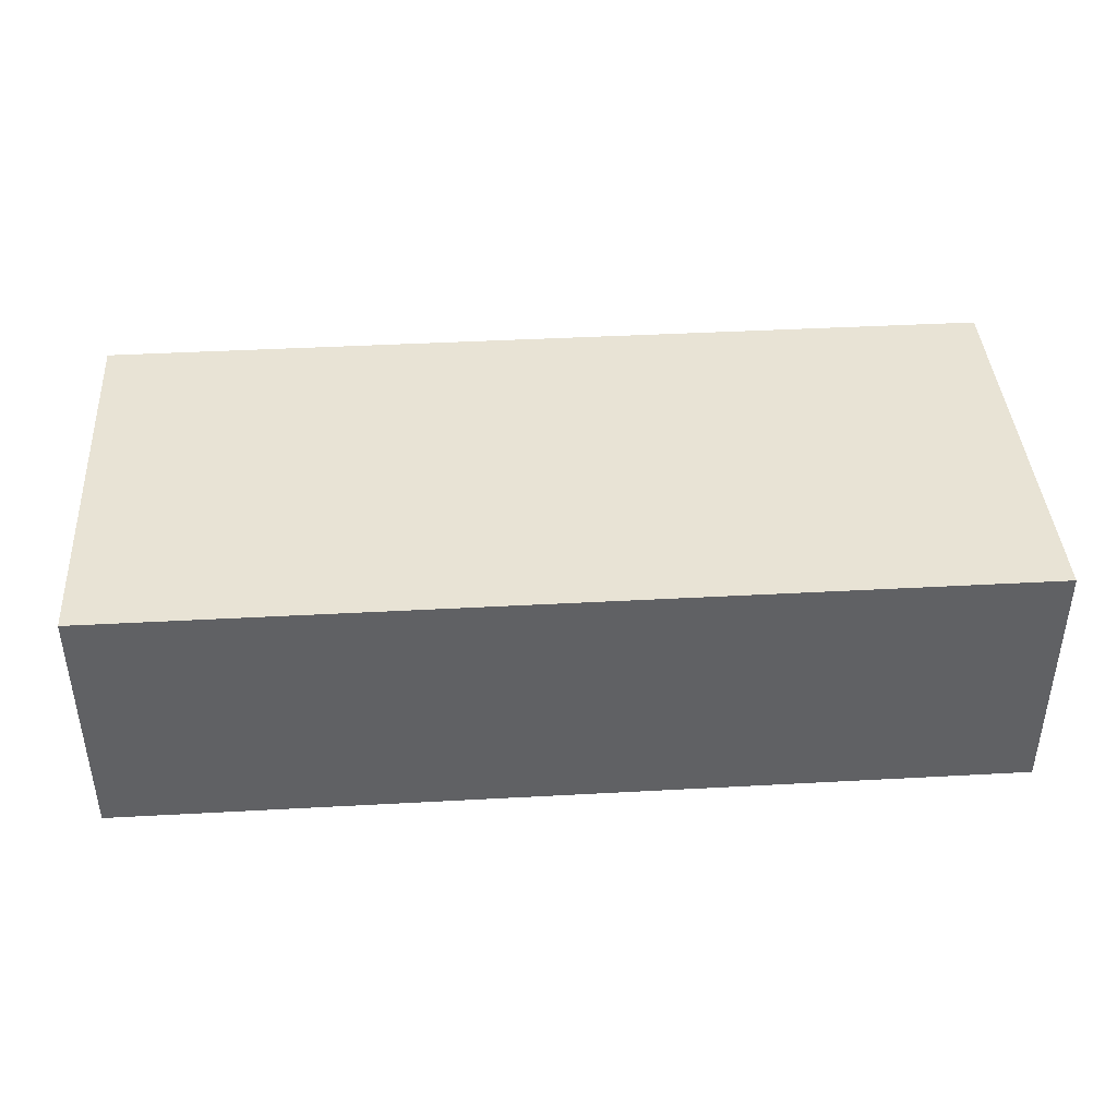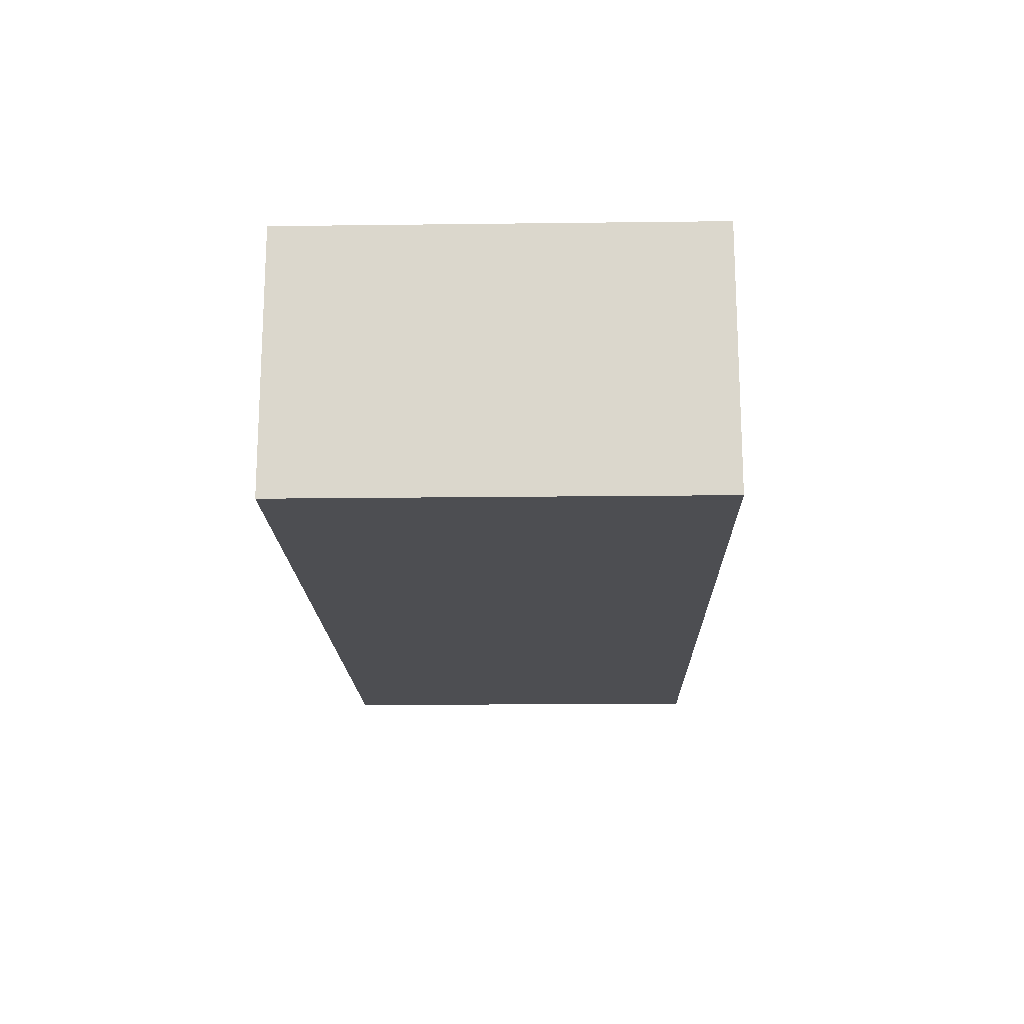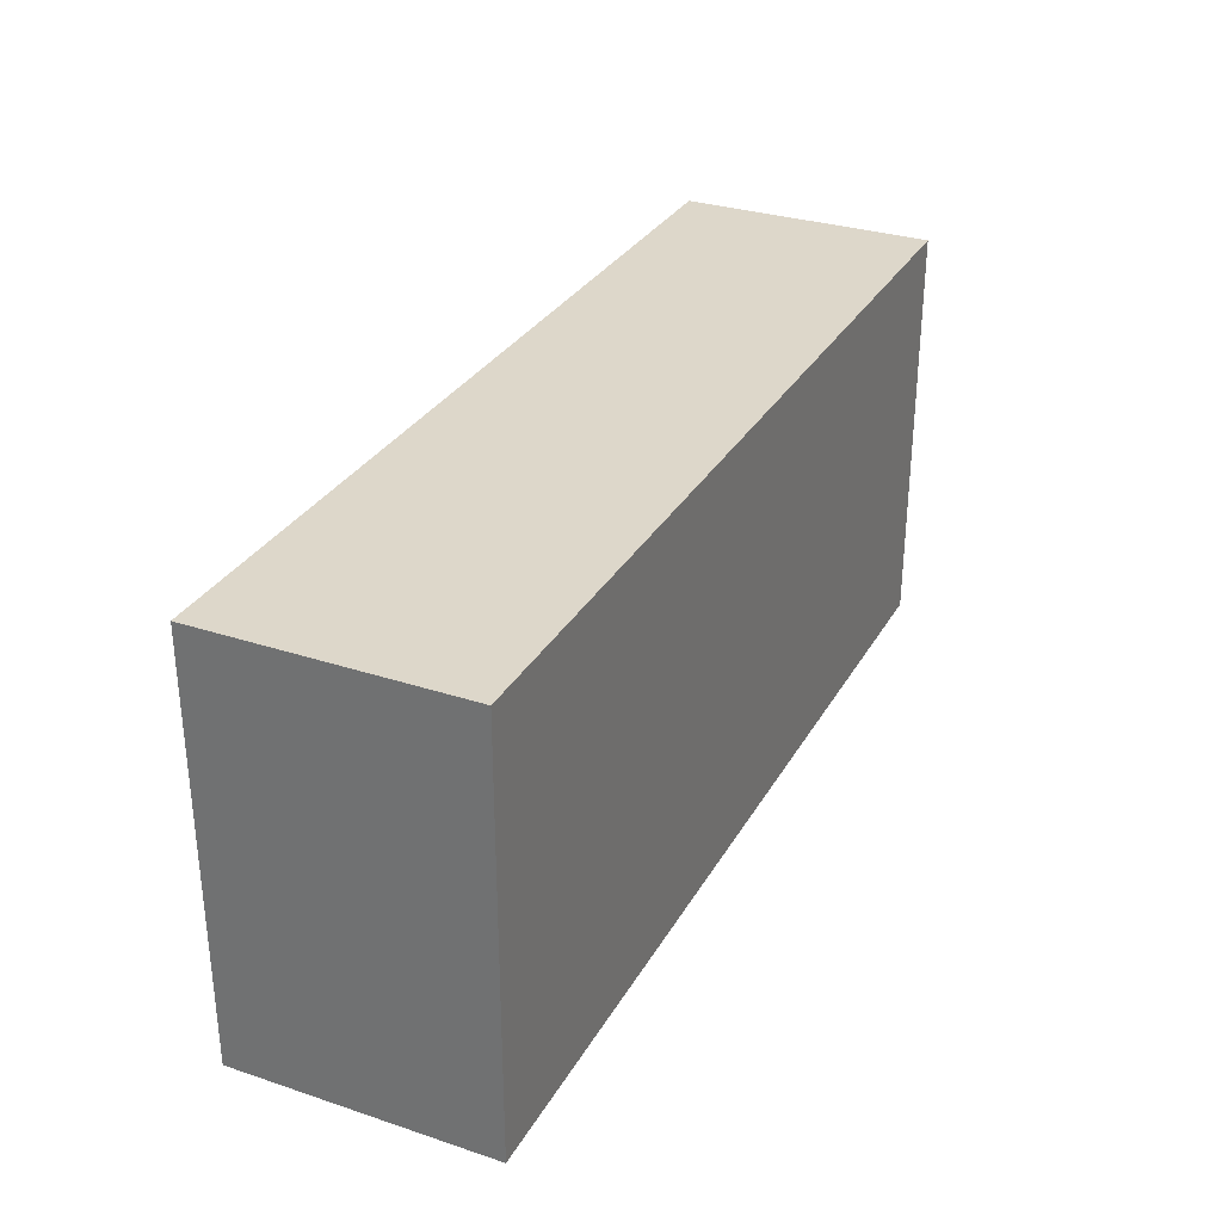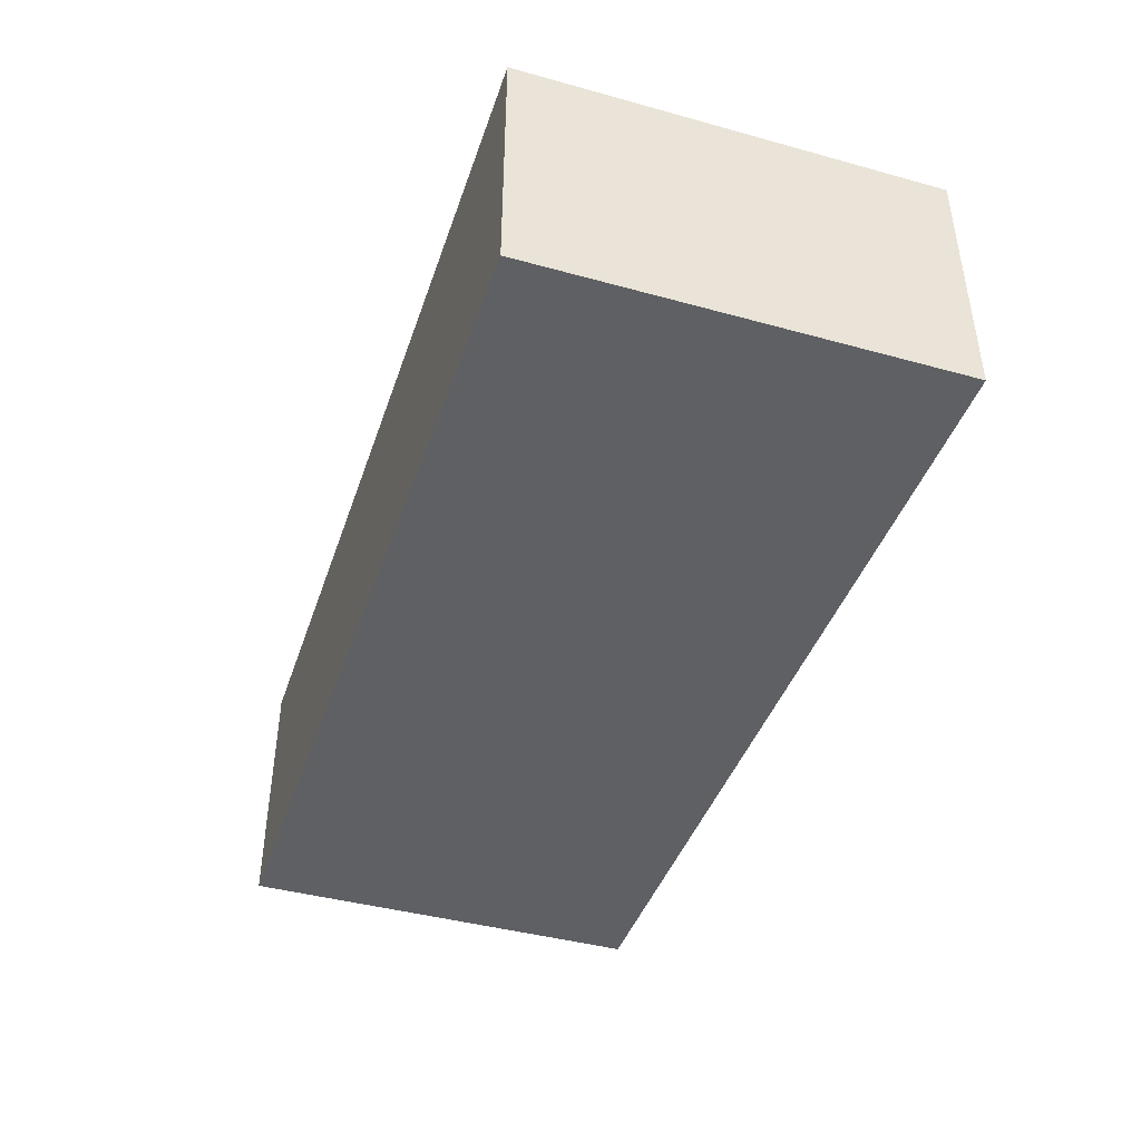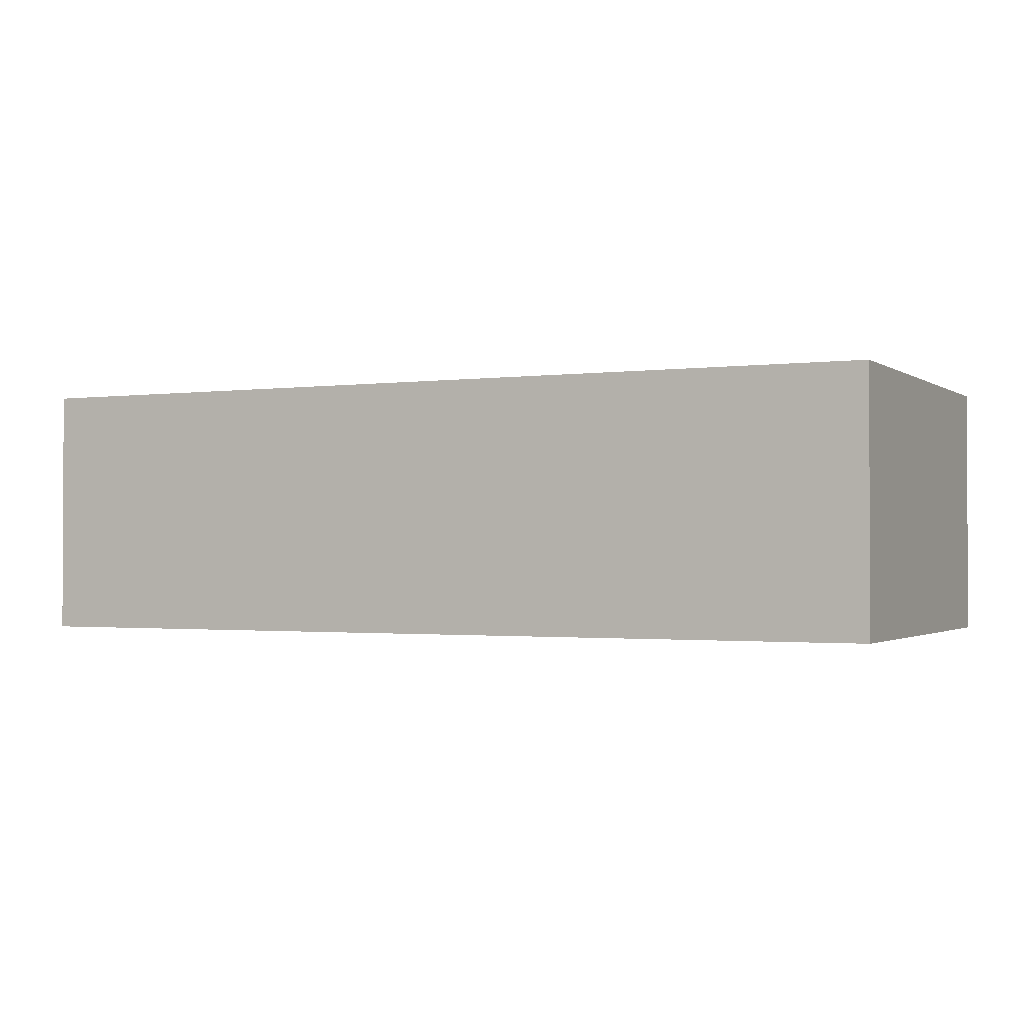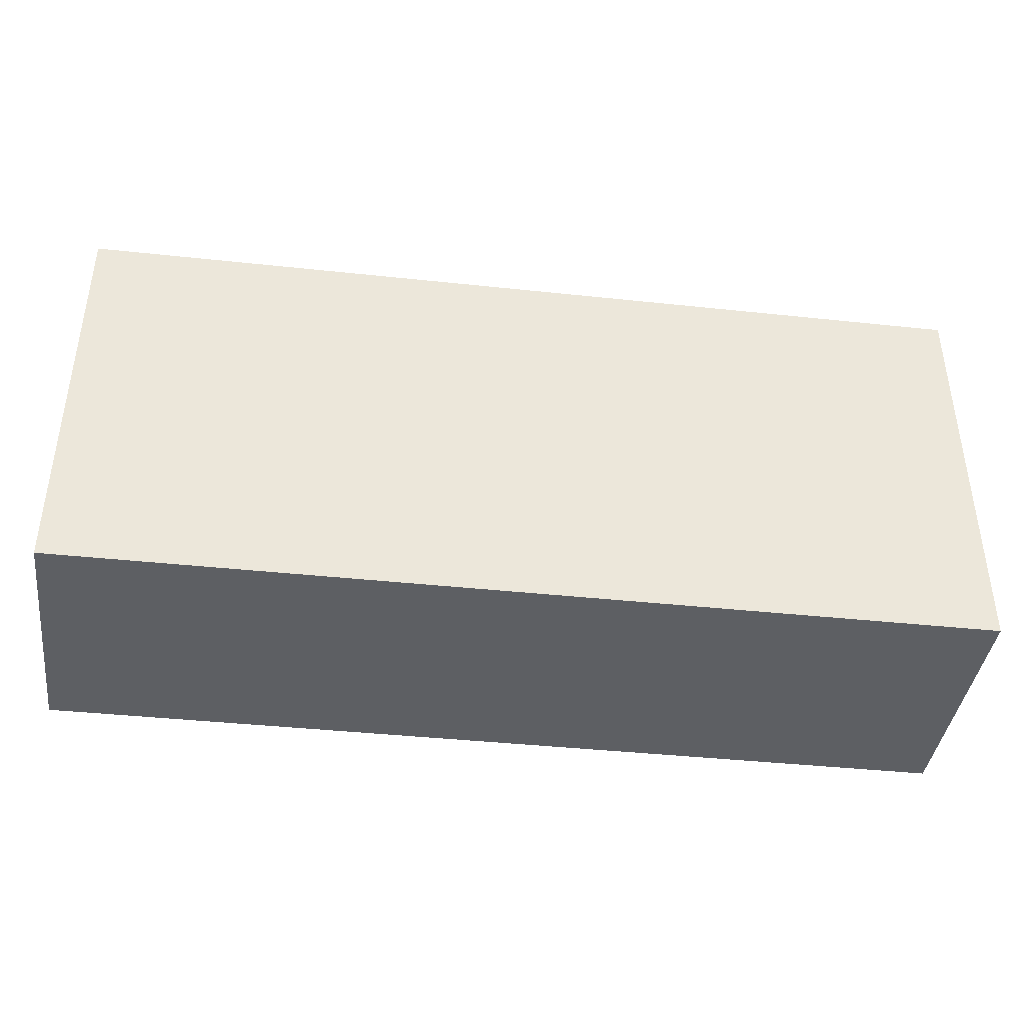
<metadata>
{"format":"obj","ext":"obj","renderer":"f3d","projection":"perspective","resolution":1024,"background":"white","views":[{"elev":41.1,"azim":176.2,"up":"+Y"},{"elev":-17.1,"azim":-88.6,"up":"+Y"},{"elev":30.9,"azim":-64.8,"up":"+Z"},{"elev":-42.4,"azim":71.8,"up":"+Y"},{"elev":-1.4,"azim":-154.0,"up":"+Y"},{"elev":-40.4,"azim":-7.5,"up":"+Z"}]}
</metadata>
<code>
o Tin
v -0.1923 0.05353 -0.08706
v -0.1923 0.05353 0.08706
v -0.1923 -0.05353 -0.08706
v -0.1923 -0.05353 0.08706
v 0.1923 0.05353 -0.08706
v 0.1923 0.05353 0.08706
v 0.1923 -0.05353 -0.08706
v 0.1923 -0.05353 0.08706
f 2 3 1
f 4 7 3
f 8 5 7
f 6 1 5
f 7 1 3
f 4 6 8
f 2 4 3
f 4 8 7
f 8 6 5
f 6 2 1
f 7 5 1
f 4 2 6

</code>
